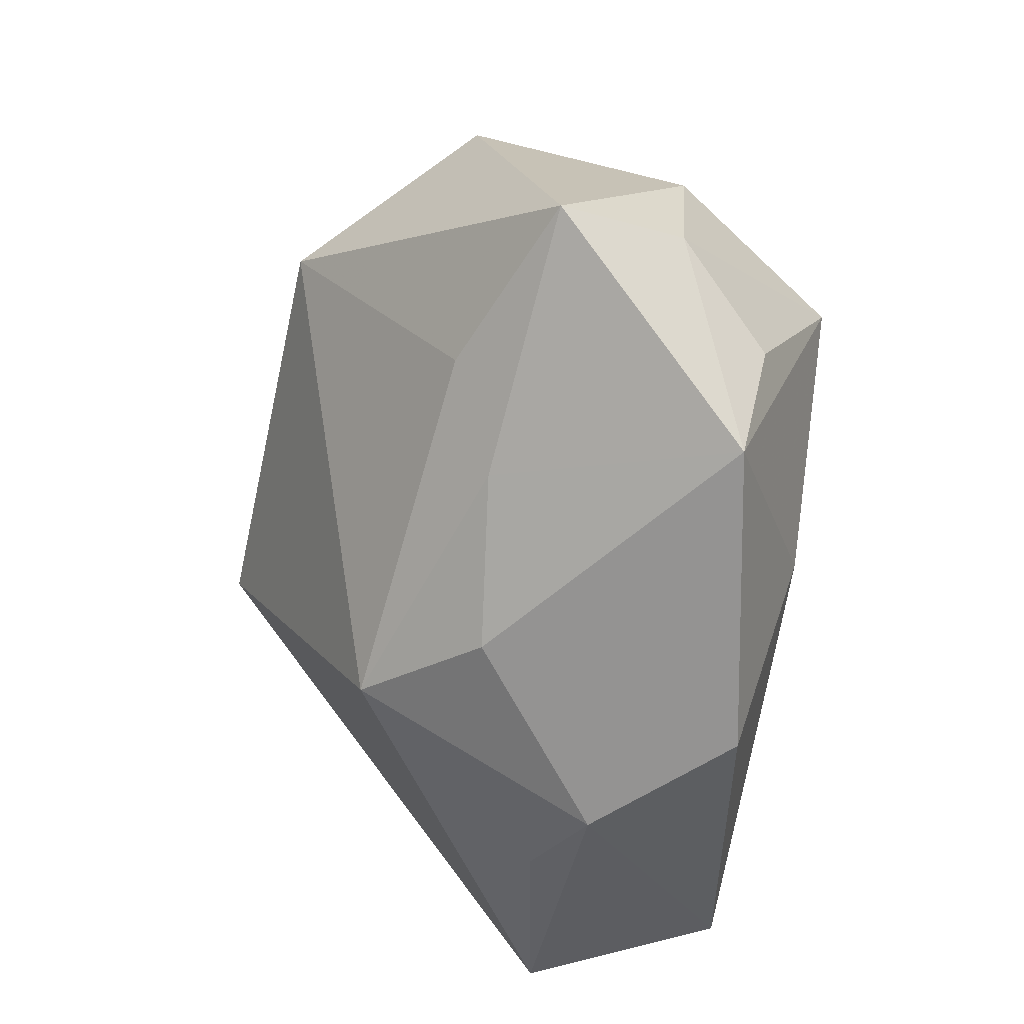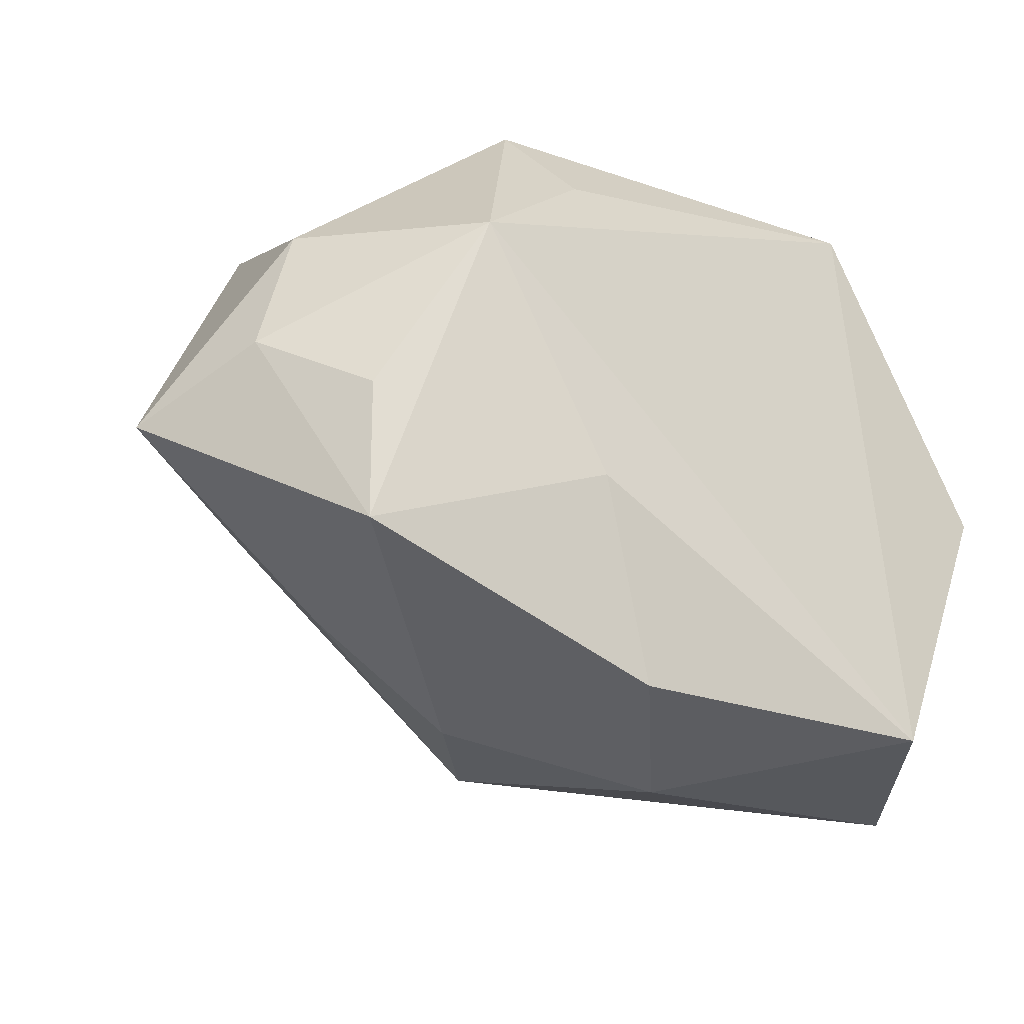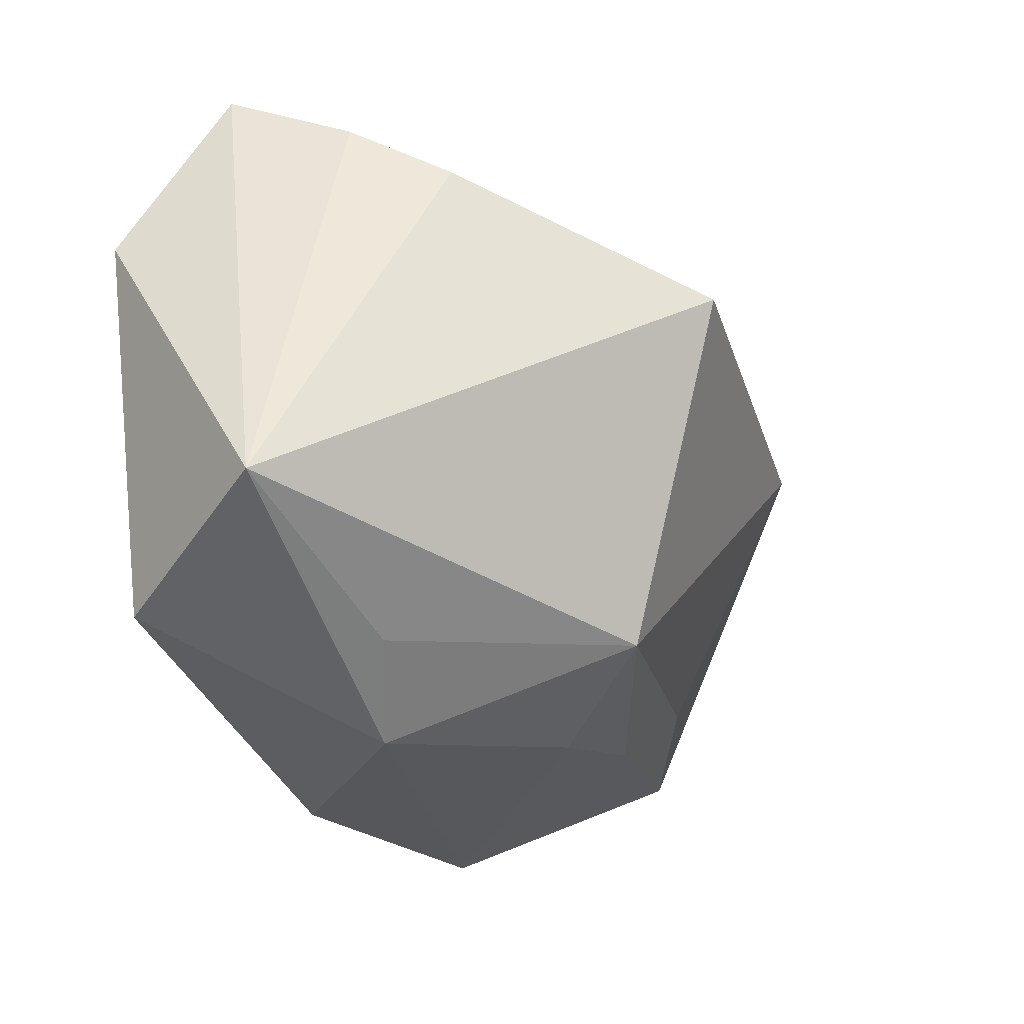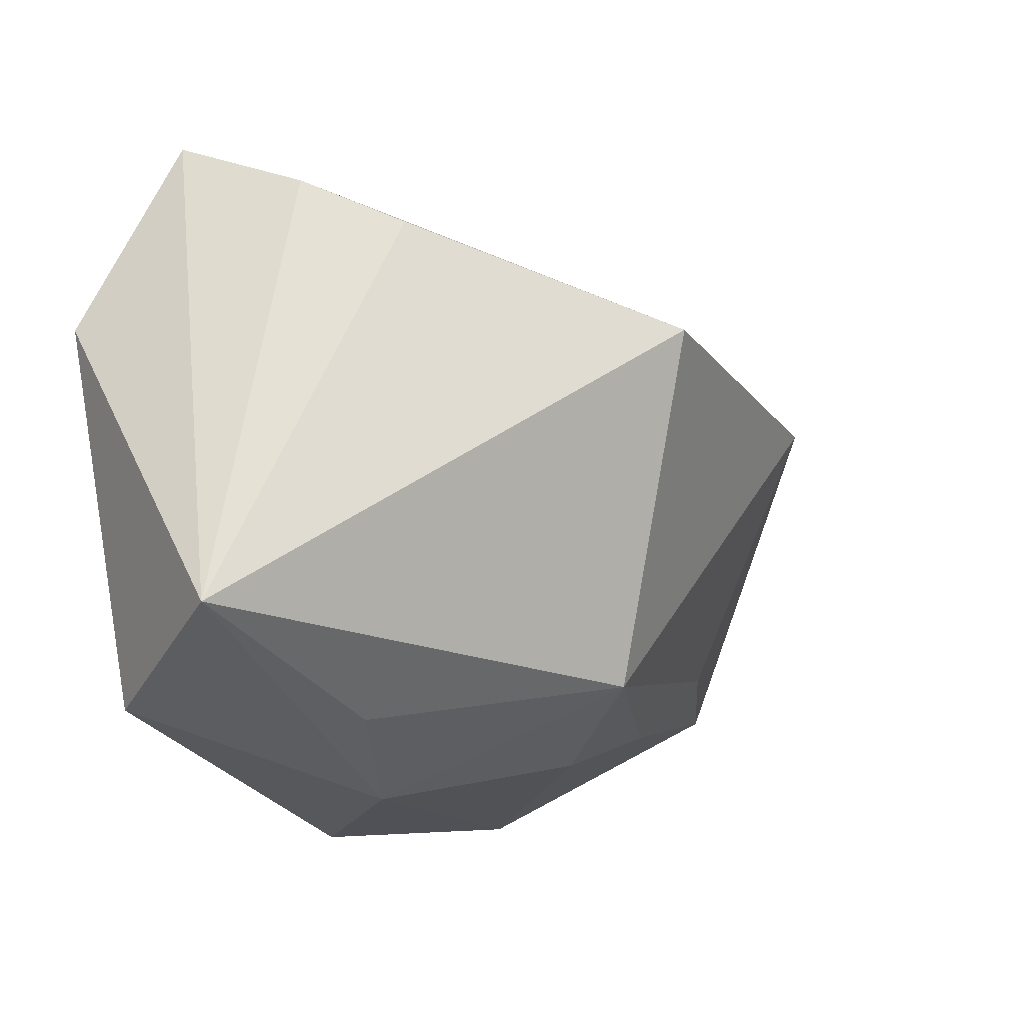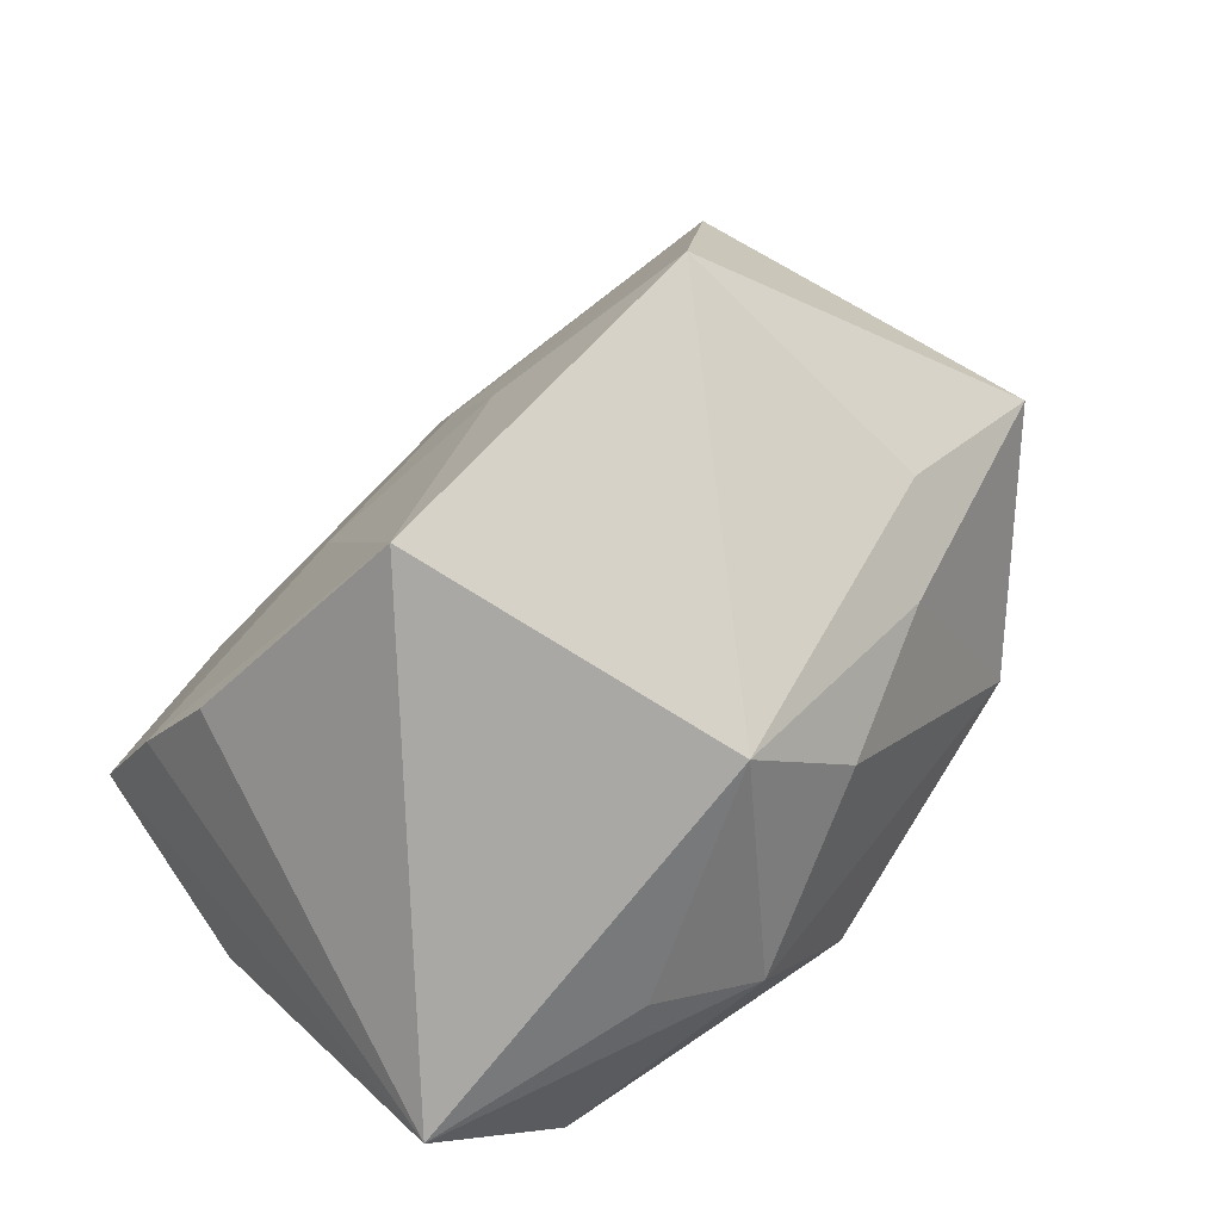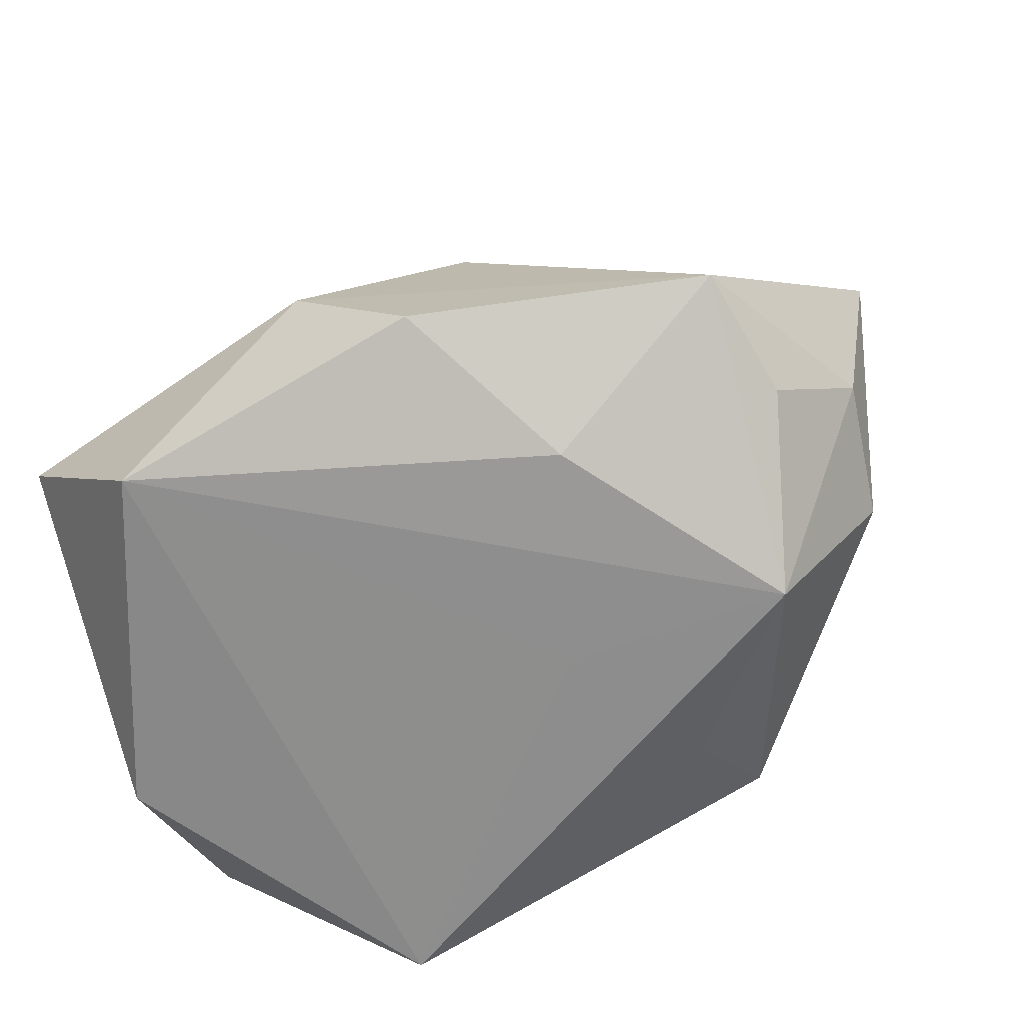
<metadata>
{"format":"obj","ext":"obj","renderer":"f3d","projection":"perspective","resolution":1024,"background":"white","views":[{"elev":-49.9,"azim":79.0,"up":"+Y"},{"elev":-35.8,"azim":139.1,"up":"+Y"},{"elev":-40.6,"azim":-72.0,"up":"+Y"},{"elev":-27.8,"azim":-65.2,"up":"+Y"},{"elev":60.6,"azim":-38.8,"up":"+Z"},{"elev":-64.7,"azim":22.0,"up":"+Z"}]}
</metadata>
<code>
v 0.01593 -0.01715 -0.02269
v -0.01914 -0.03387 0.0002881
v -0.02364 0.03804 -0.02362
v 0.005727 -0.03604 -0.01735
v -0.007398 -0.03799 -0.003797
v 0.05202 -0.009535 0.01113
v 0.003574 0.02726 0.01067
v -0.02853 -0.03218 -0.02341
v 0.03738 0.02651 0.01749
v -0.0161 0.02188 0.01225
v -0.04483 0.02554 -0.01066
v 0.009632 -0.03051 0.0112
v -0.04161 0.01951 0.002599
v -0.04526 0.005004 -0.0222
v 0.04461 0.01081 -0.004705
v 0.01979 0.0252 0.01675
v -0.03718 0.01391 0.01299
v 0.03946 -0.01163 -0.01345
v 0.008094 0.006075 -0.02362
v 0.009131 0.03804 -0.008232
v -0.01849 0.004777 0.03705
v 0.02113 0.03539 -0.01255
v 0.02429 0.01406 0.03569
v 0.01707 0.02446 -0.01999
v 0.03706 -0.02587 -0.01063
v 0.0329 -0.01227 0.01851
v -0.002079 -0.02747 0.02255
v 0.03273 0.007179 -0.02362
v -0.04378 -0.02983 -0.004752
v 0.04731 -0.004244 -0.003173
v 0.003714 0.01928 0.02356
v 0.02572 -0.02161 0.01355
f 21 29 27
f 11 3 14
f 14 29 11
f 25 30 6
f 25 1 28
f 19 3 28
f 2 29 5
f 5 27 2
f 2 27 29
f 17 29 21
f 28 3 24
f 6 30 15
f 15 30 28
f 4 25 5
f 1 25 4
f 12 27 5
f 5 25 12
f 28 30 18
f 18 25 28
f 30 25 18
f 26 27 6
f 6 15 9
f 13 11 29
f 29 17 13
f 13 17 21
f 1 4 8
f 8 29 14
f 14 3 8
f 3 19 8
f 28 1 8
f 8 19 28
f 5 29 8
f 8 4 5
f 32 25 6
f 32 12 25
f 6 27 32
f 27 12 32
f 6 9 23
f 23 26 6
f 27 26 23
f 21 27 23
f 20 9 22
f 22 9 15
f 3 20 22
f 22 24 3
f 28 24 22
f 22 15 28
f 10 13 21
f 10 20 3
f 3 11 10
f 11 13 10
f 21 23 31
f 31 10 21
f 7 9 20
f 20 10 7
f 10 31 7
f 7 31 23
f 16 23 9
f 9 7 16
f 16 7 23

</code>
